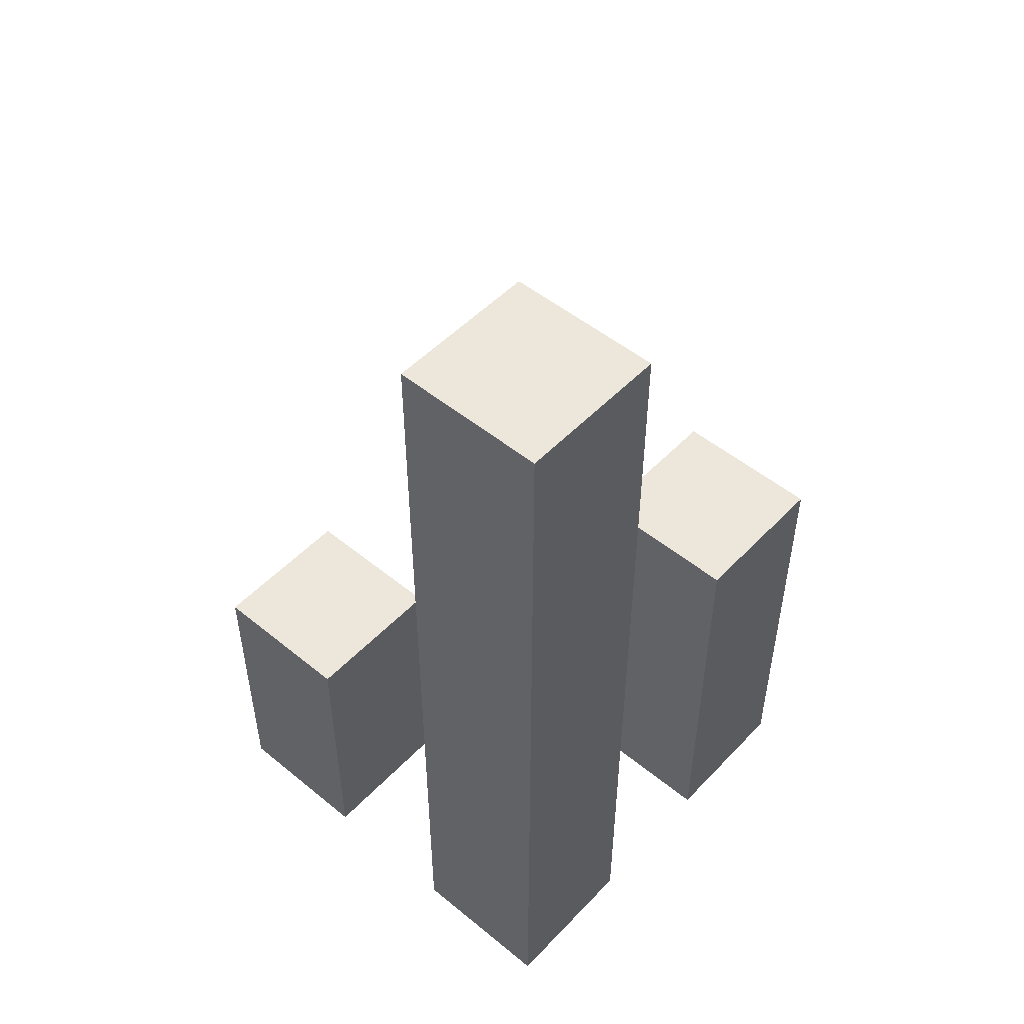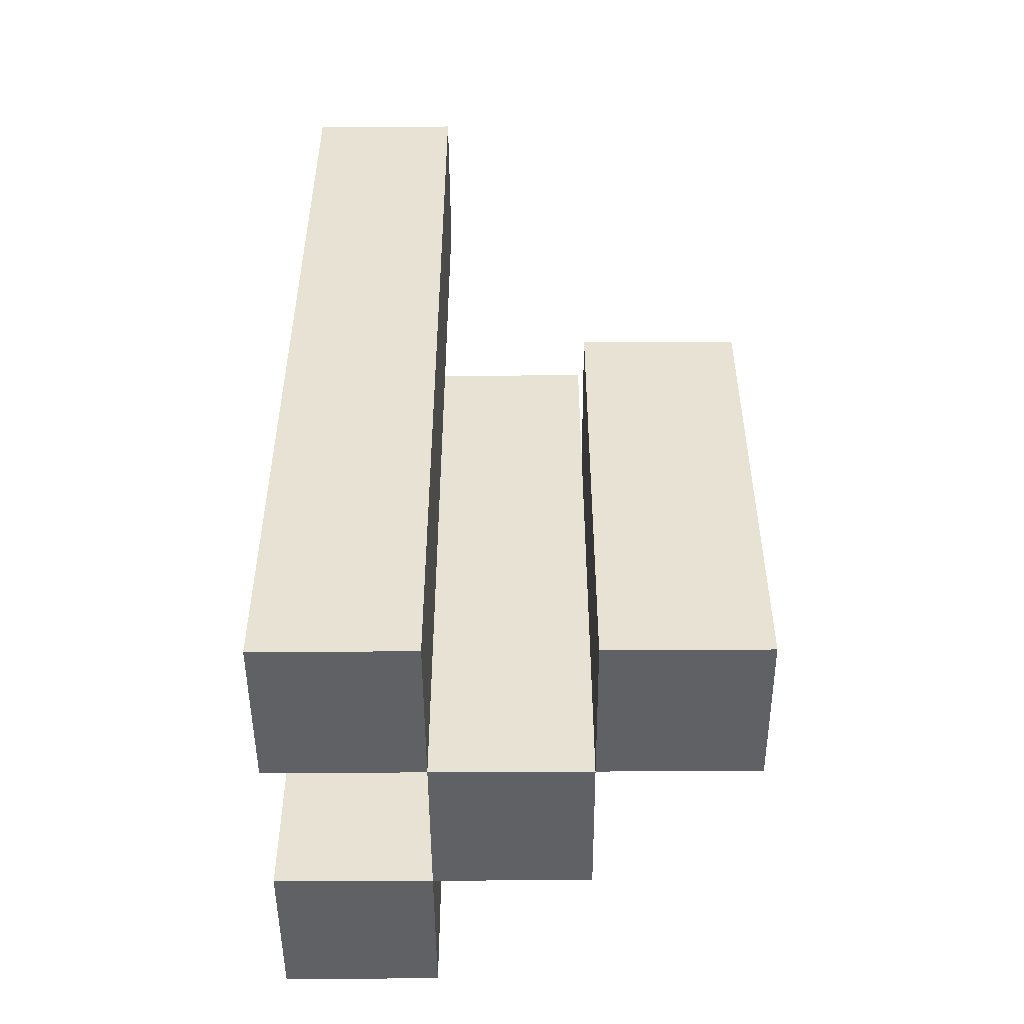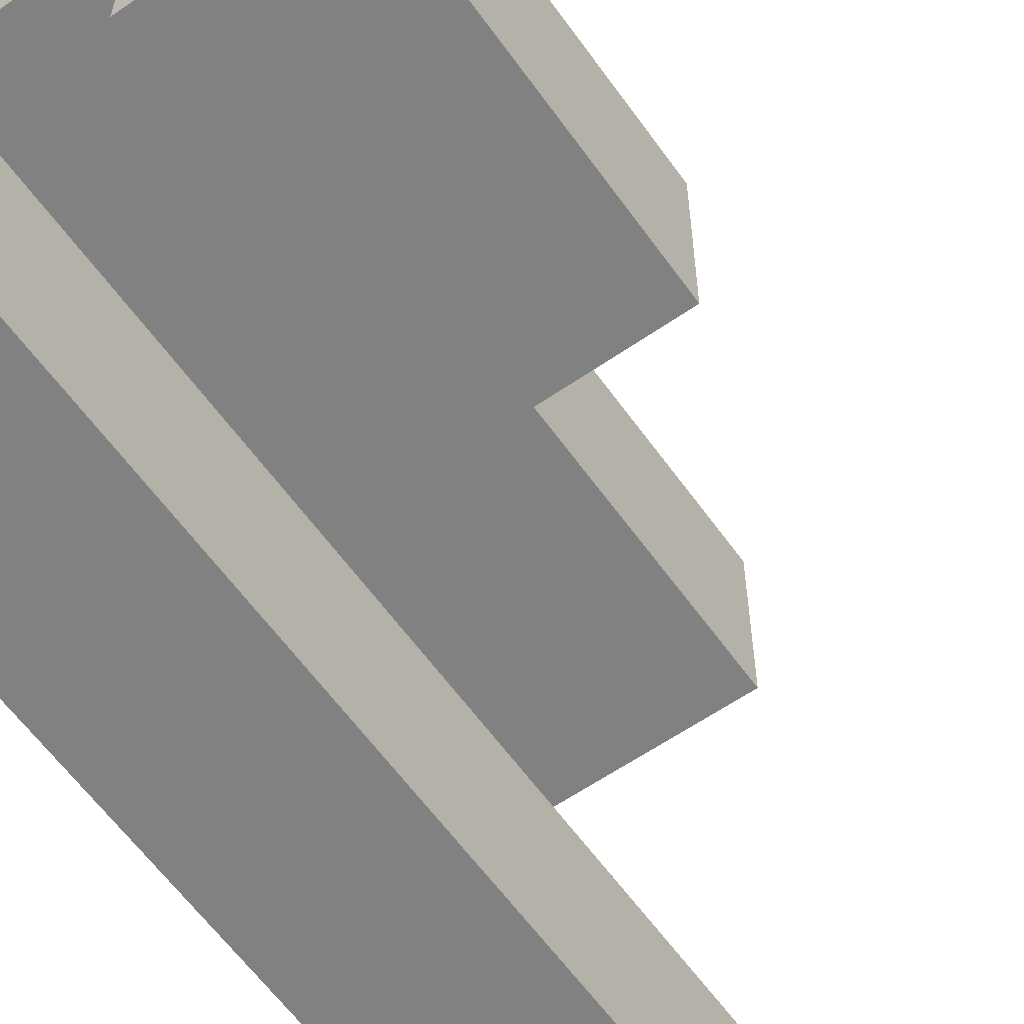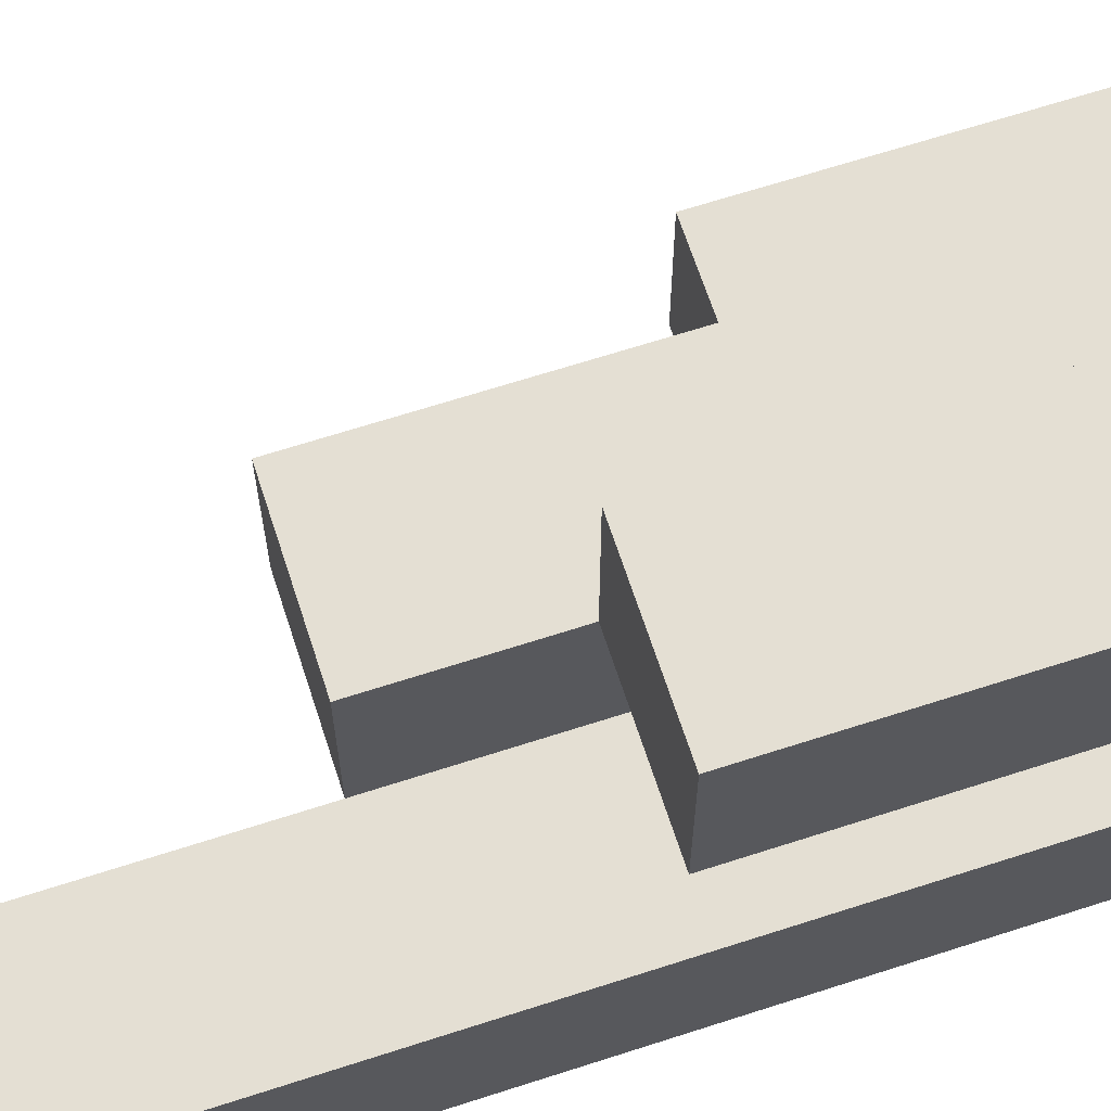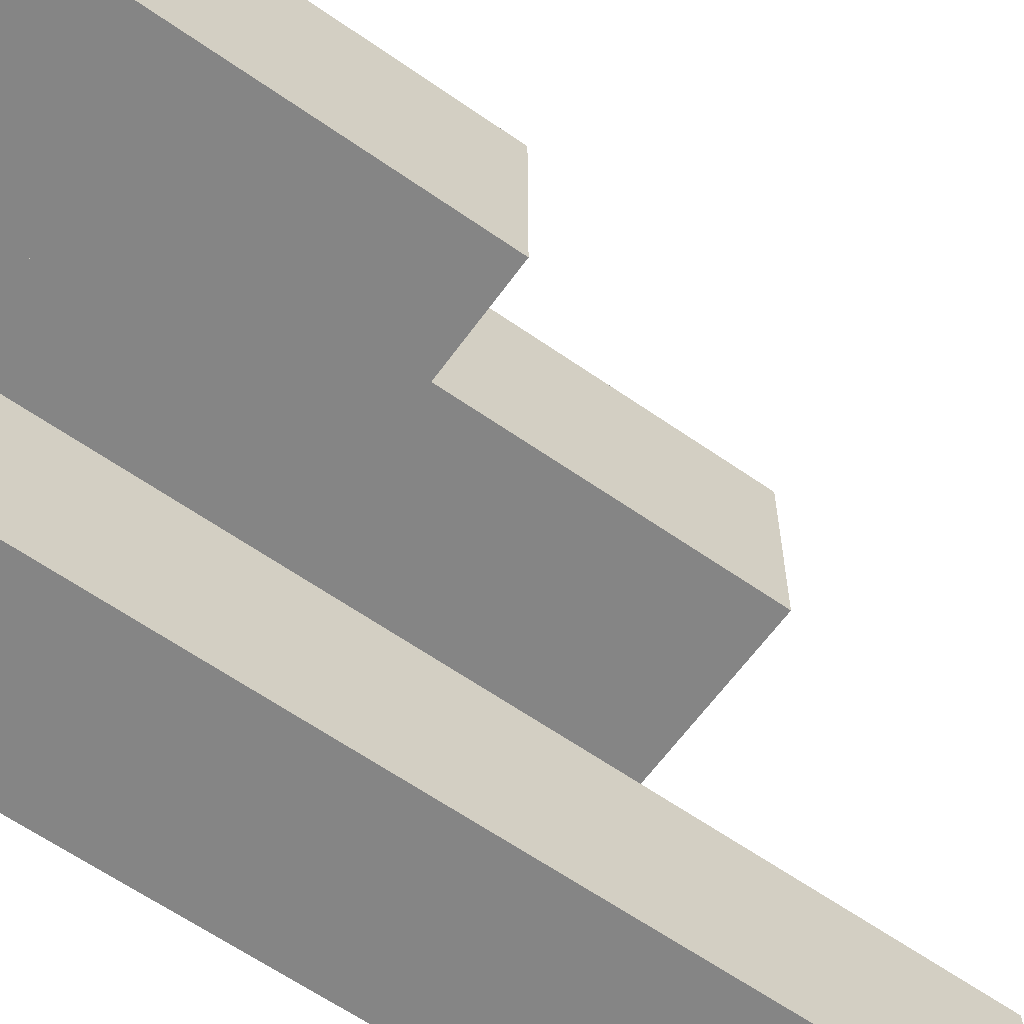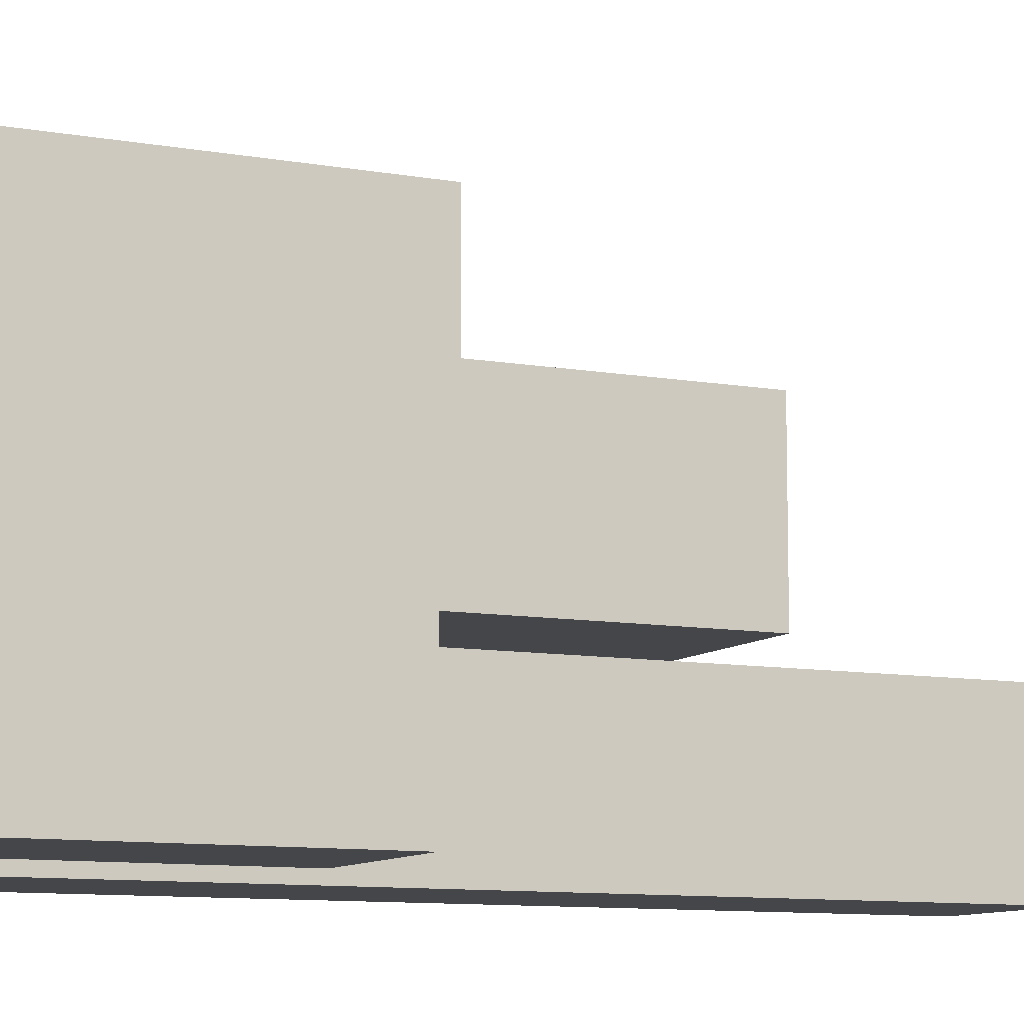
<metadata>
{"format":"obj","ext":"obj","renderer":"f3d","projection":"perspective","resolution":1024,"background":"white","views":[{"elev":50.7,"azim":-138.3,"up":"+Y"},{"elev":-50.0,"azim":-89.6,"up":"+Y"},{"elev":-60.3,"azim":35.3,"up":"+Z"},{"elev":66.4,"azim":-108.0,"up":"+Z"},{"elev":-61.7,"azim":54.5,"up":"+Z"},{"elev":-9.5,"azim":64.5,"up":"+Z"}]}
</metadata>
<code>
o
v 22.8 0.9 13.6
v 22.9 0.9 13.6
v 23 0.9 13.6
v 23.1 0.9 13.6
v 23 1.1 13.6
v 23.1 1.1 13.6
v 22.8 1.5 13.6
v 22.9 1.5 13.6
v 22.9 0.9 13.7
v 23 0.9 13.7
v 23 1.1 13.7
v 22.9 1.3 13.7
v 23 1.3 13.7
v 22.8 0.9 13.8
v 22.9 0.9 13.8
v 22.8 1.2 13.8
v 22.9 1.2 13.8
v 22.8 0.9 13.7
v 22.9 0.9 13.7
v 23 0.9 13.7
v 23.1 0.9 13.7
v 23 1.1 13.7
v 23.1 1.1 13.7
v 22.9 1.3 13.7
v 22.8 1.5 13.7
v 22.9 1.5 13.7
v 22.9 0.9 13.8
v 23 0.9 13.8
v 22.9 1.2 13.8
v 22.9 1.3 13.8
v 23 1.3 13.8
v 22.8 0.9 13.9
v 22.9 0.9 13.9
v 22.8 1.2 13.9
v 22.9 1.2 13.9
v 22.8 0.9 13.6
v 22.8 1.5 13.6
v 22.8 0.9 13.7
v 22.8 1.5 13.7
v 22.8 0.9 13.8
v 22.8 1.2 13.8
v 22.8 0.9 13.9
v 22.8 1.2 13.9
v 22.9 0.9 13.7
v 22.9 1.3 13.7
v 22.9 0.9 13.8
v 22.9 1.2 13.8
v 22.9 1.3 13.8
v 23 0.9 13.6
v 23 1.1 13.6
v 23 0.9 13.7
v 23 1.1 13.7
v 22.9 0.9 13.6
v 22.9 1.5 13.6
v 22.9 0.9 13.7
v 22.9 1.3 13.7
v 22.9 1.5 13.7
v 22.9 0.9 13.8
v 22.9 1.2 13.8
v 22.9 0.9 13.9
v 22.9 1.2 13.9
v 23 0.9 13.7
v 23 1.1 13.7
v 23 1.3 13.7
v 23 0.9 13.8
v 23 1.3 13.8
v 23.1 0.9 13.6
v 23.1 1.1 13.6
v 23.1 0.9 13.7
v 23.1 1.1 13.7
v 22.8 0.9 13.6
v 22.8 0.9 13.7
v 22.8 0.9 13.8
v 22.8 0.9 13.9
v 22.9 0.9 13.6
v 22.9 0.9 13.7
v 22.9 0.9 13.8
v 22.9 0.9 13.9
v 23 0.9 13.6
v 23 0.9 13.7
v 23 0.9 13.8
v 23.1 0.9 13.6
v 23.1 0.9 13.7
v 23 1.1 13.6
v 23 1.1 13.7
v 23.1 1.1 13.6
v 23.1 1.1 13.7
v 22.8 1.2 13.8
v 22.8 1.2 13.9
v 22.9 1.2 13.8
v 22.9 1.2 13.9
v 22.9 1.3 13.7
v 22.9 1.3 13.8
v 23 1.3 13.7
v 23 1.3 13.8
v 22.8 1.5 13.6
v 22.8 1.5 13.7
v 22.9 1.5 13.6
v 22.9 1.5 13.7
f 5 4 3
f 6 4 5
f 7 2 1
f 8 2 7
f 11 10 9
f 12 11 9
f 13 11 12
f 16 15 14
f 17 15 16
f 20 21 22
f 22 21 23
f 18 19 24
f 18 24 25
f 25 24 26
f 27 28 29
f 29 28 30
f 30 28 31
f 32 33 34
f 34 33 35
f 38 37 36
f 39 37 38
f 42 41 40
f 43 41 42
f 46 45 44
f 47 45 46
f 48 45 47
f 51 50 49
f 52 50 51
f 53 54 55
f 55 54 56
f 56 54 57
f 58 59 60
f 60 59 61
f 62 63 65
f 63 64 65
f 65 64 66
f 67 68 69
f 69 68 70
f 75 72 71
f 76 72 75
f 77 74 73
f 78 74 77
f 80 77 76
f 81 77 80
f 82 80 79
f 83 80 82
f 84 85 86
f 86 85 87
f 88 89 90
f 90 89 91
f 92 93 94
f 94 93 95
f 96 97 98
f 98 97 99

</code>
